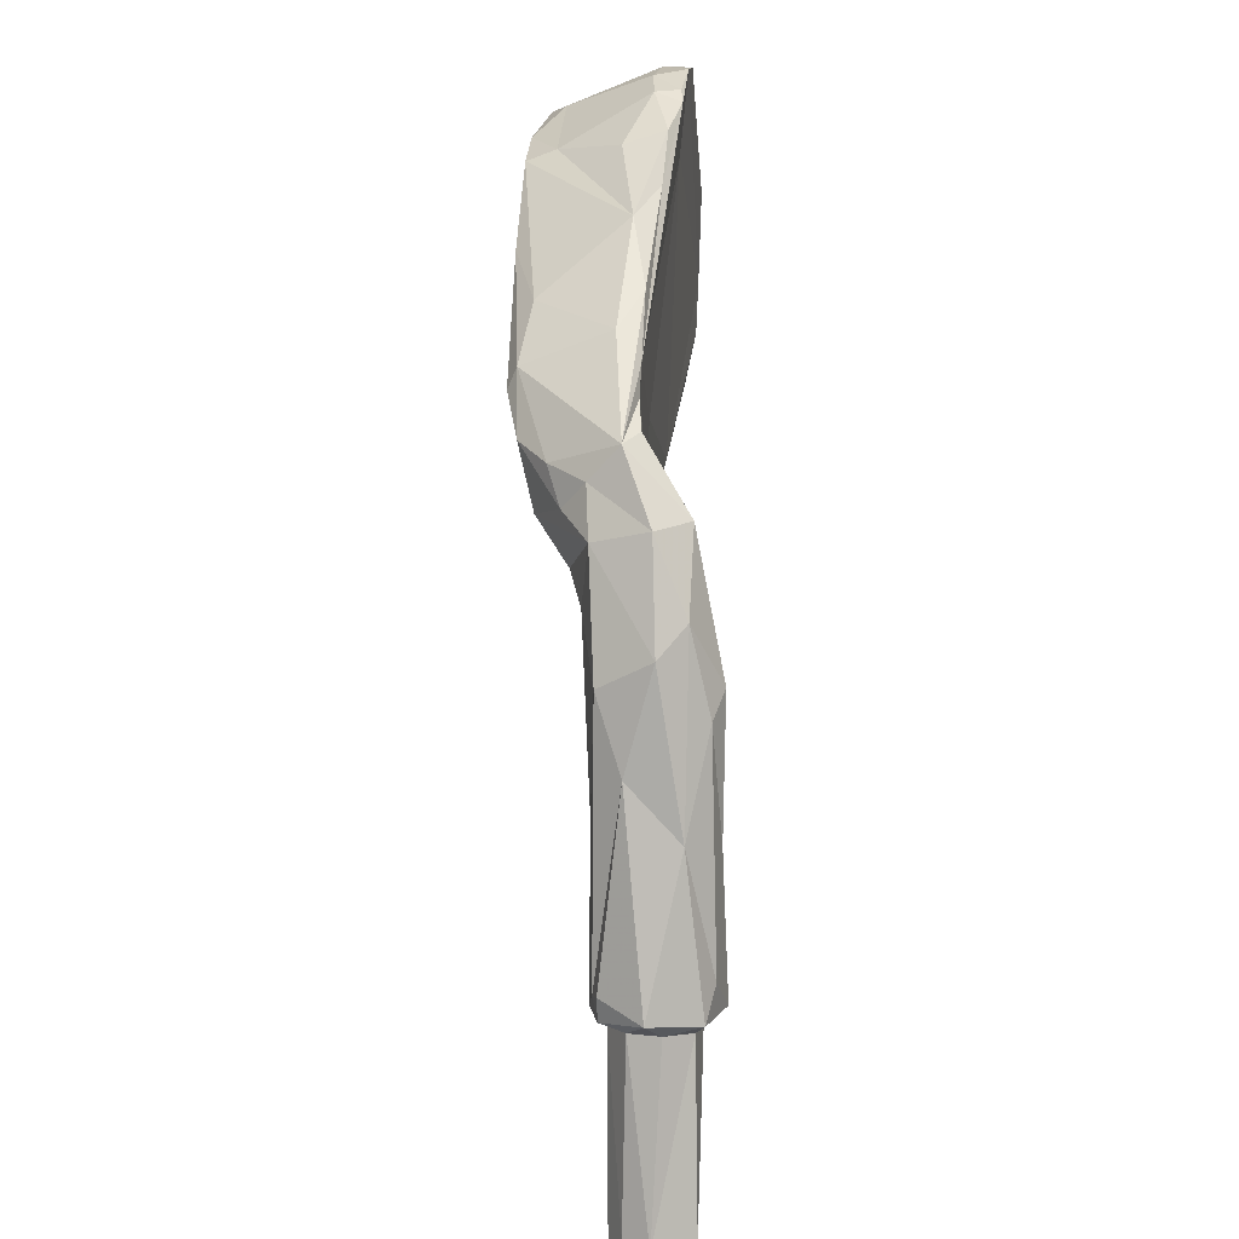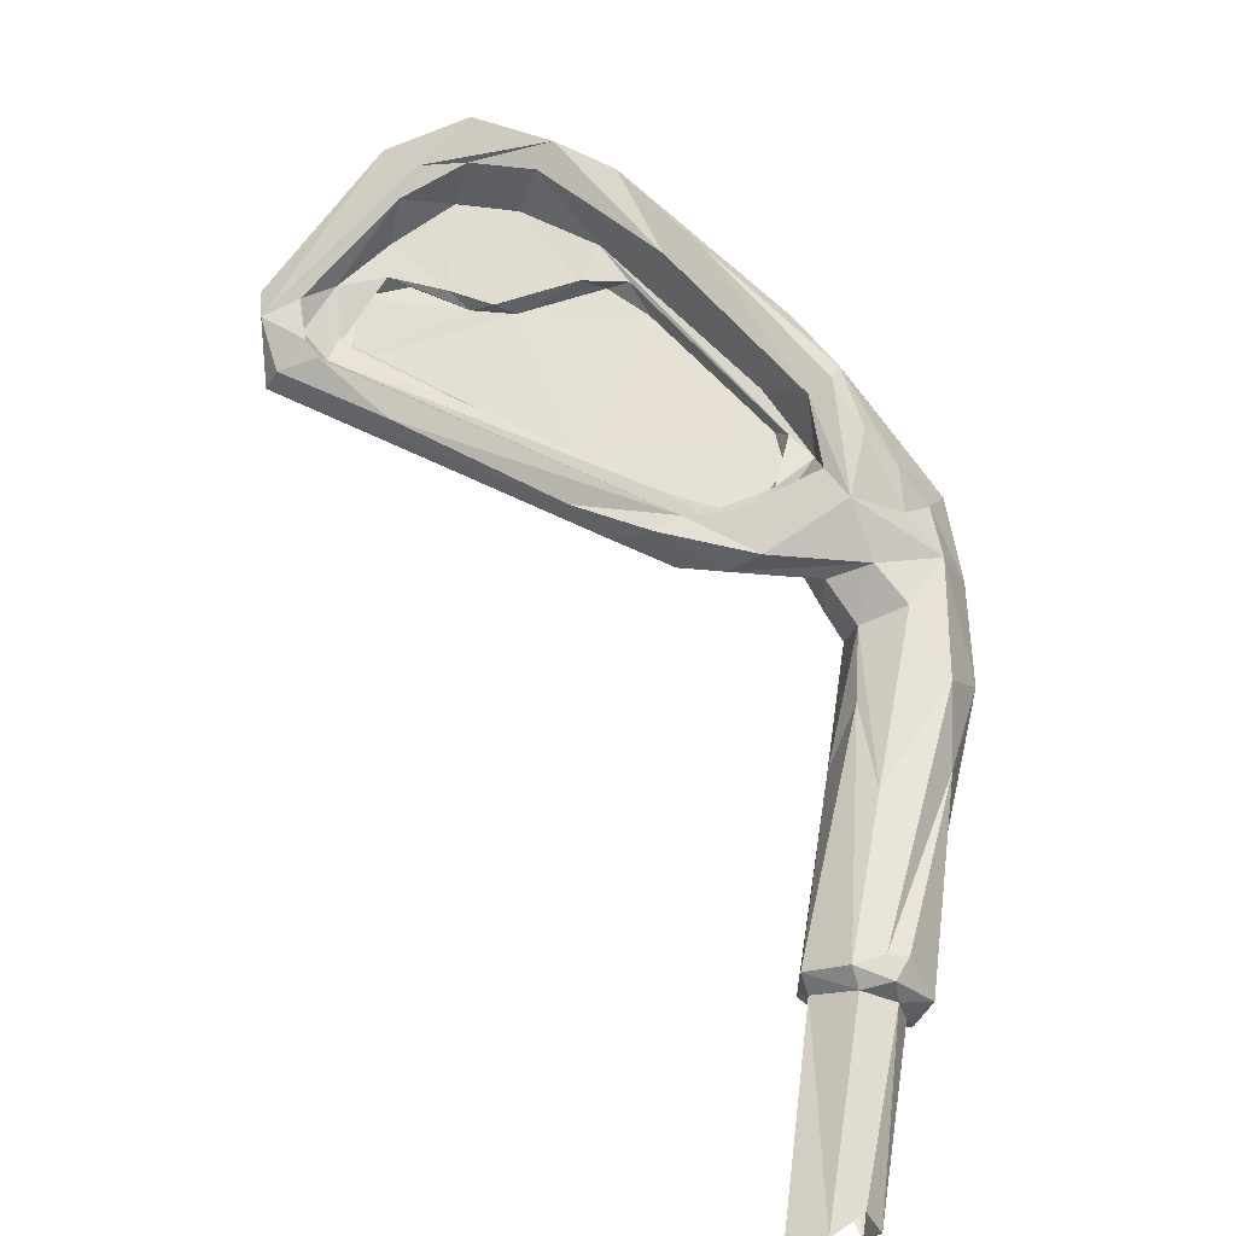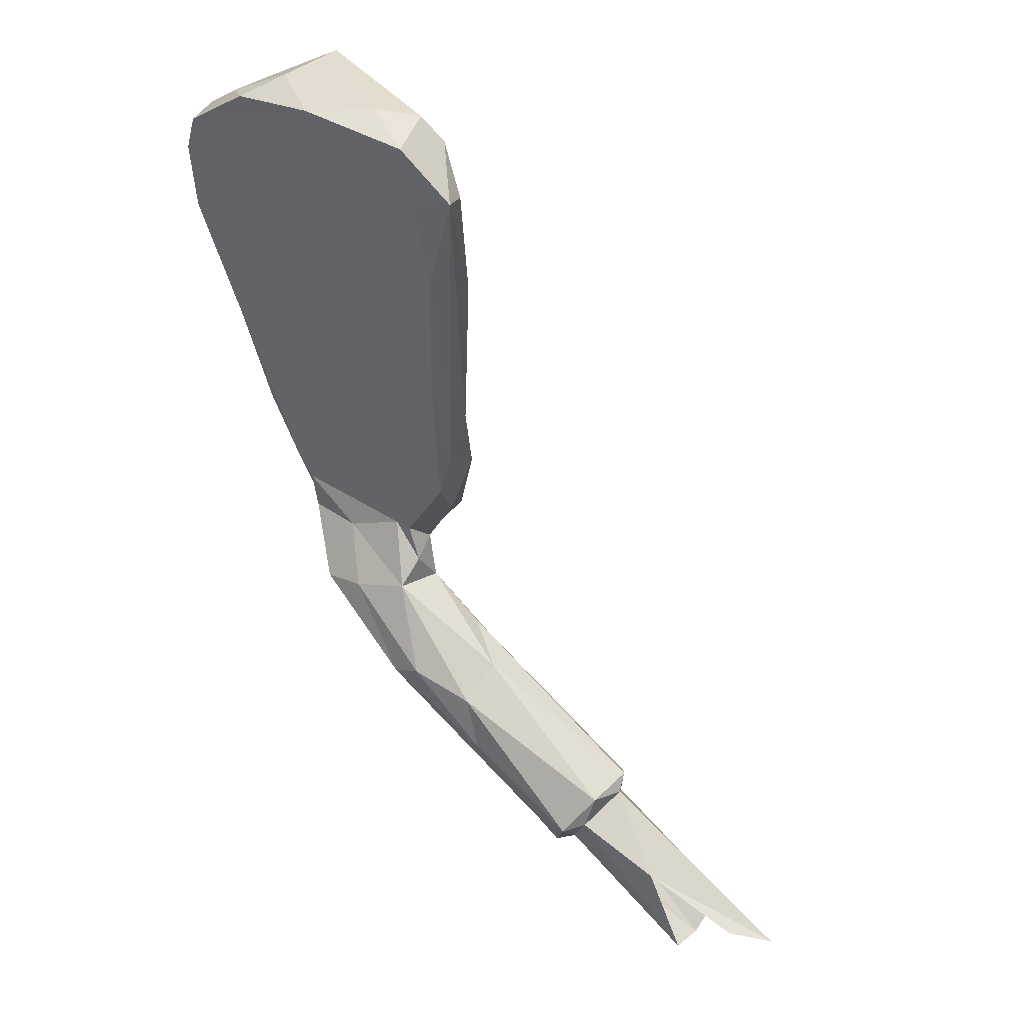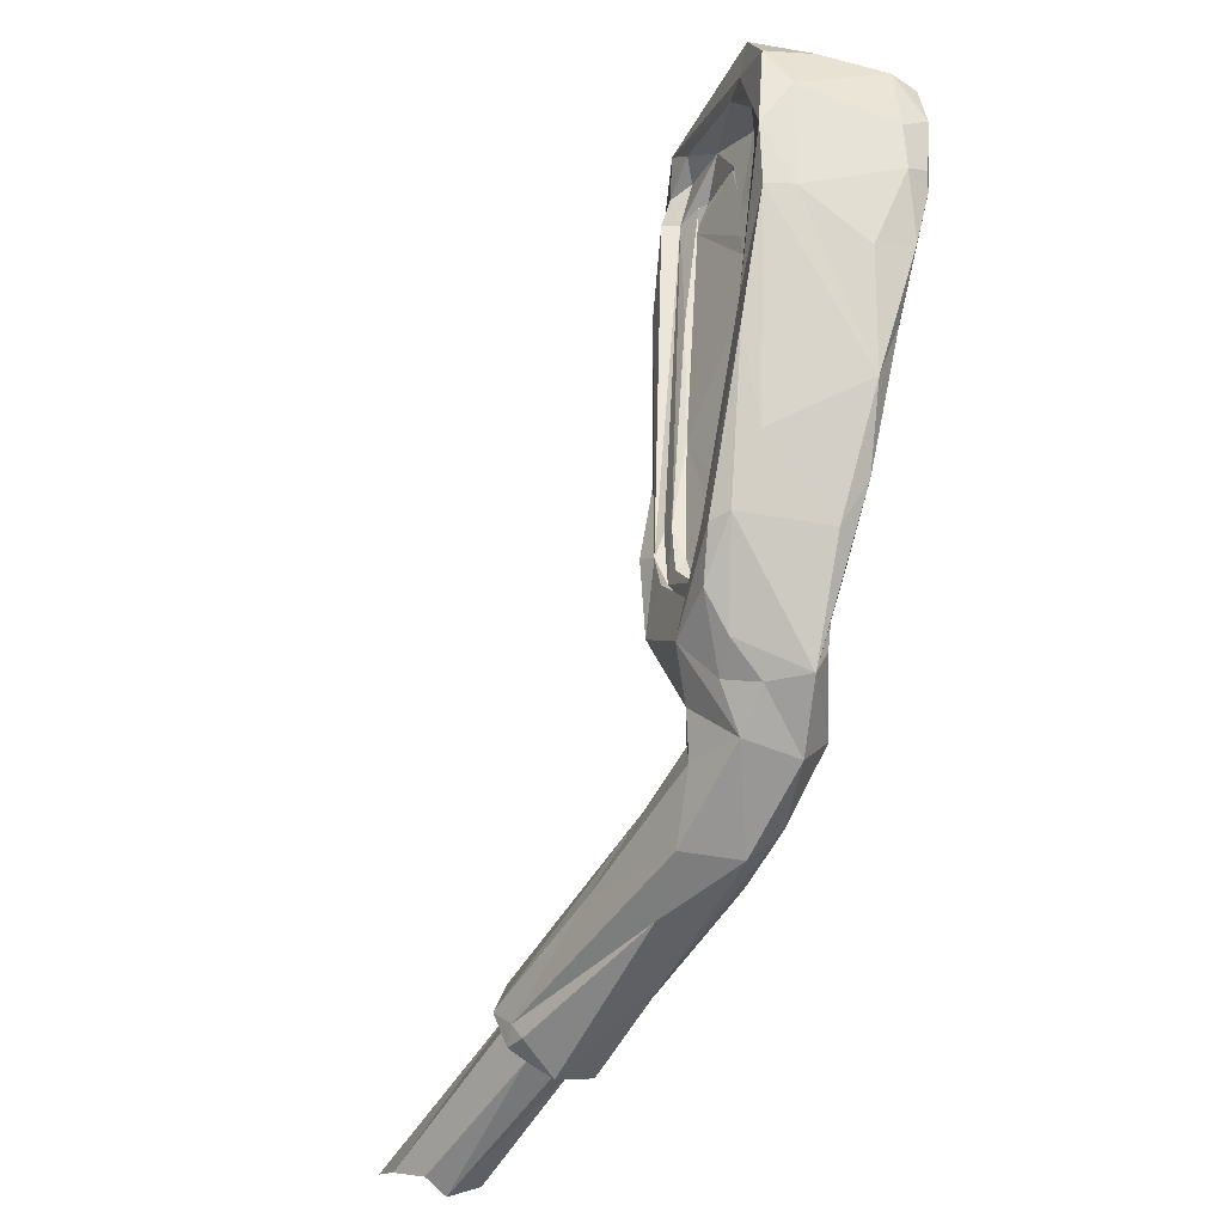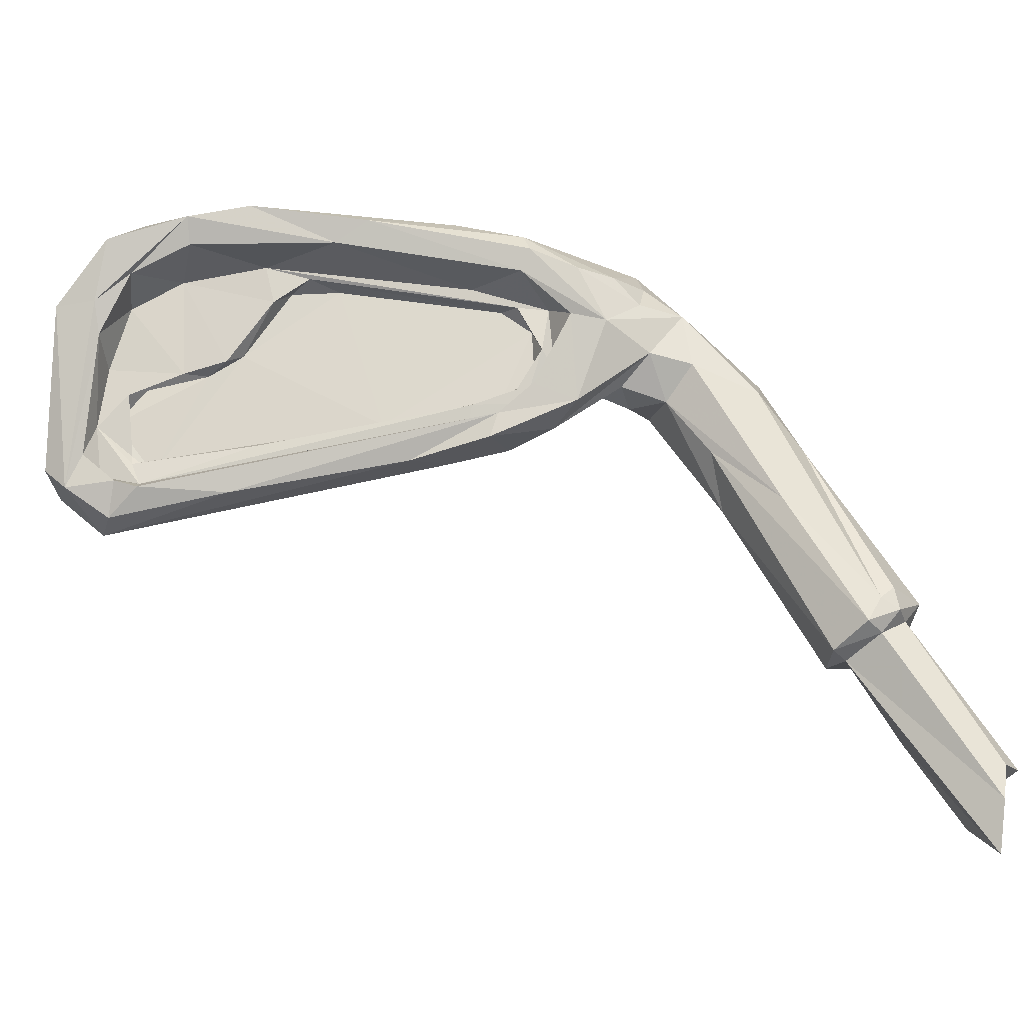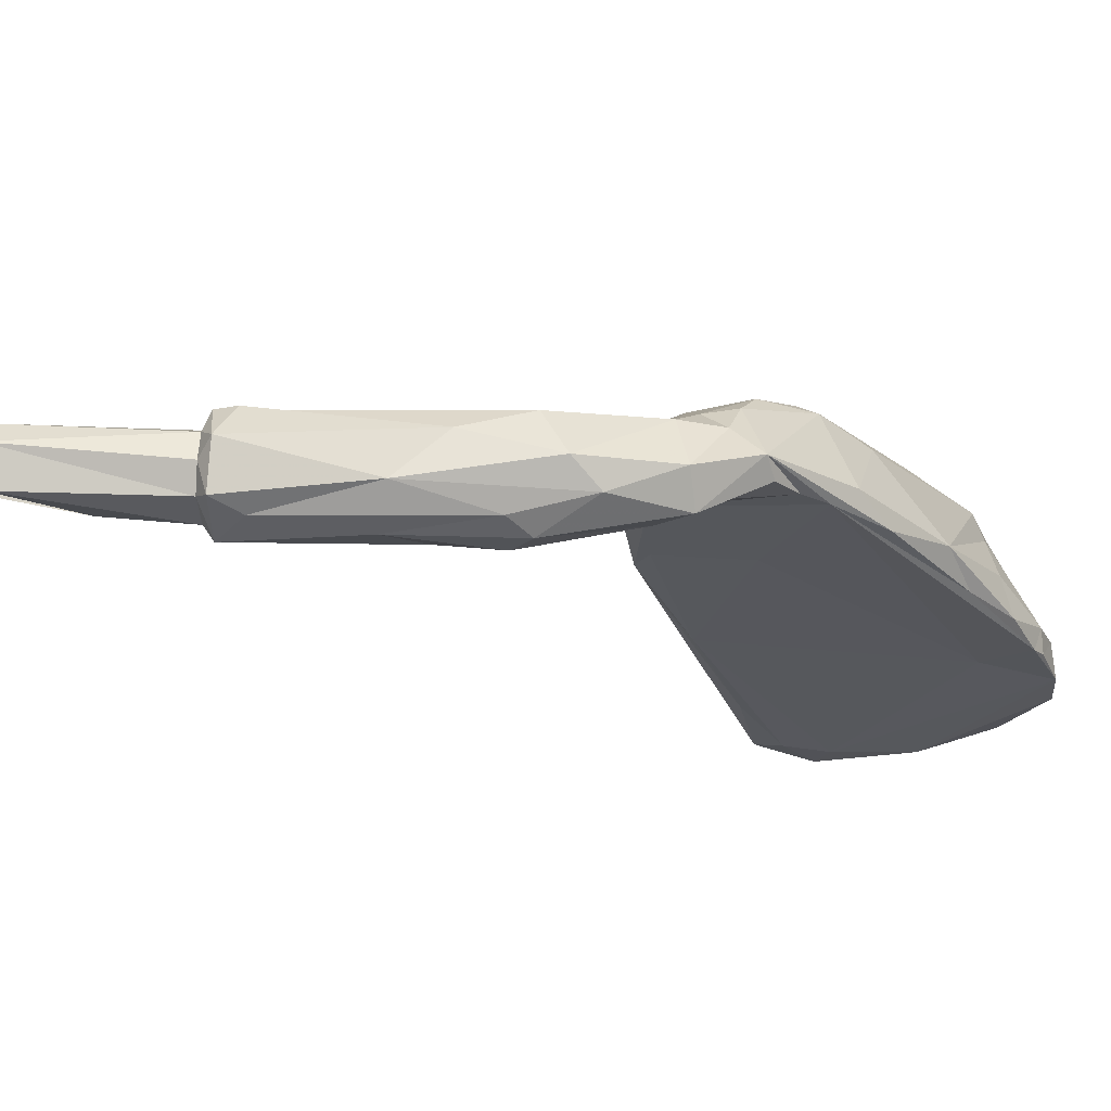
<metadata>
{"format":"obj","ext":"obj","renderer":"f3d","projection":"perspective","resolution":1024,"background":"white","views":[{"elev":-54.5,"azim":91.3,"up":"+Y"},{"elev":60.1,"azim":-51.6,"up":"+Z"},{"elev":42.0,"azim":-141.6,"up":"+Y"},{"elev":-22.5,"azim":54.4,"up":"+Y"},{"elev":65.3,"azim":-92.2,"up":"+Z"},{"elev":-21.7,"azim":26.9,"up":"+Z"}]}
</metadata>
<code>
v 0.2497 0.108 0.1743
v 0.2186 0.1149 0.1843
v 0.2496 0.1056 0.1223
v 0.2509 0.09435 0.1548
v 0.1763 0.121 0.172
v 0.2871 0.1808 0.1241
v 0.2064 0.1397 0.1424
v 0.3653 0.198 0.1816
v 0.3596 0.2105 0.1148
v 0.3794 0.1749 0.1684
v 0.3822 0.168 0.1439
v 0.3995 0.159 0.1561
v 0.3756 0.1779 0.1213
v 0.3922 0.1665 0.1149
v 0.3505 0.2265 0.158
v 0.4031 0.1849 0.1878
v 0.3723 0.2099 0.194
v 0.5034 0.2216 0.1268
v 0.383 0.1818 0.1876
v 0.3936 0.1969 0.1912
v 0.373 0.2069 0.09796
v 0.3556 0.2376 0.1712
v 0.4077 0.1925 0.1065
v 0.5393 0.3261 0.1762
v 0.3565 0.2386 0.1259
v 0.496 0.317 0.1459
v 0.5415 0.2455 0.1674
v 0.4785 0.2516 0.1006
v 0.4965 0.2987 0.1065
v 0.4875 0.2707 0.1902
v 0.5671 0.2738 0.1068
v 0.5899 0.2821 0.1852
v 0.6164 0.3381 0.1933
v 0.5771 0.2986 0.09663
v 0.5506 0.3123 0.09712
v 0.6166 0.2754 0.144
v 0.631 0.2985 0.1211
v 0.5897 0.3614 0.1747
v 0.5949 0.3739 0.1306
v 0.6665 0.343 0.1872
v 0.5939 0.3925 0.1552
v 0.6823 0.3311 0.1443
v 0.6764 0.3518 0.1163
v 0.6024 0.3998 0.1819
v 0.6396 0.3603 0.1171
v 0.7207 0.3789 0.1636
v 0.6243 0.3749 0.2015
v 0.5677 0.4599 0.1752
v 0.6074 0.4219 0.1586
v 0.6939 0.3751 0.1881
v 0.6449 0.4123 0.2257
v 0.669 0.3809 0.2064
v 0.6226 0.4224 0.1581
v 0.5802 0.4397 0.2036
v 0.7188 0.3978 0.1503
v 0.6699 0.4011 0.1465
v 0.6539 0.4422 0.2233
v 0.7394 0.4535 0.1495
v 0.5781 0.4894 0.1519
v 0.6919 0.4033 0.2154
v 0.7254 0.4297 0.1513
v 0.614 0.4573 0.1914
v 0.598 0.4768 0.203
v 0.5761 0.5081 0.1922
v 0.7233 0.4801 0.2362
v 0.599 0.4908 0.1903
v 0.5868 0.4841 0.1881
v 0.56 0.4993 0.1502
v 0.6541 0.5207 0.1448
v 0.7545 0.4746 0.1667
v 0.6912 0.4347 0.2364
v 0.6702 0.4603 0.2002
v 0.5549 0.5155 0.1901
v 0.5509 0.63 0.1324
v 0.6324 0.4676 0.2001
v 0.6136 0.4748 0.1842
v 0.6569 0.4753 0.185
v 0.5976 0.503 0.1791
v 0.5882 0.5299 0.185
v 0.5483 0.5494 0.1523
v 0.6903 0.4837 0.2362
v 0.6755 0.4874 0.1975
v 0.5723 0.5331 0.1802
v 0.5445 0.5858 0.1695
v 0.5817 0.6079 0.1653
v 0.8042 0.7316 0.1152
v 0.7074 0.4755 0.2439
v 0.6788 0.5015 0.1836
v 0.7643 0.5135 0.1458
v 0.5448 0.8216 0.141
v 0.6955 0.5265 0.1966
v 0.5092 0.8556 0.113
v 0.7441 0.5373 0.2252
v 0.7526 0.7473 0.1178
v 0.7284 0.6439 0.2297
v 0.7343 0.7084 0.1805
v 0.57 0.7182 0.1568
v 0.7433 0.6143 0.2405
v 0.7867 0.5808 0.1538
v 0.5269 0.7423 0.1555
v 0.7213 0.6697 0.1807
v 0.5573 0.8106 0.1352
v 0.7649 0.7172 0.2355
v 0.7132 0.6438 0.1686
v 0.7863 0.6285 0.1325
v 0.5358 0.762 0.1164
v 0.6429 0.7615 0.1503
v 0.7958 0.6779 0.1615
v 0.7154 0.6869 0.1641
v 0.6596 0.7304 0.1544
v 0.8026 0.795 0.1096
v 0.5741 0.873 0.1016
v 0.7724 0.7212 0.2111
v 0.7375 0.7715 0.2195
v 0.8025 0.6873 0.127
v 0.5365 0.8216 0.1537
v 0.7017 0.7019 0.1764
v 0.6504 0.7441 0.1645
v 0.6427 0.7826 0.158
v 0.5657 0.8286 0.1384
v 0.6363 0.8167 0.1407
v 0.5741 0.829 0.1355
v 0.8079 0.7432 0.1367
v 0.6523 0.8494 0.1516
v 0.6272 0.8313 0.151
v 0.6067 0.8439 0.1365
v 0.5164 0.8483 0.1345
v 0.7283 0.7828 0.169
v 0.5555 0.8564 0.1365
v 0.5444 0.8421 0.1505
v 0.6461 0.8964 0.09789
v 0.7667 0.8107 0.2055
v 0.7583 0.7723 0.2324
v 0.7179 0.8241 0.2065
v 0.5698 0.8696 0.1521
v 0.5415 0.8851 0.1461
v 0.5406 0.8459 0.1043
v 0.8064 0.7489 0.1163
v 0.8046 0.7809 0.137
v 0.7069 0.8297 0.1623
v 0.5995 0.8594 0.1452
v 0.55 0.8962 0.1024
v 0.6695 0.8536 0.1868
v 0.5604 0.9038 0.1406
v 0.5973 0.9036 0.1259
v 0.7866 0.8372 0.1288
v 0.7255 0.8775 0.1033
v 0.6962 0.8563 0.199
v 0.757 0.8527 0.1747
v 0.7883 0.8301 0.1059
v 0.7466 0.8442 0.2181
v 0.696 0.8912 0.1907
v 0.7492 0.8661 0.122
v 0.7027 0.8918 0.1349
f 9 21 13
f 9 13 3
f 21 14 13
f 24 22 17
f 47 44 38
f 51 54 47
f 54 51 57
f 58 61 53
f 72 62 57
f 64 73 54
f 73 80 68
f 82 77 75
f 84 80 73
f 84 92 80
f 96 82 91
f 96 101 82
f 119 107 118
f 116 127 100
f 124 141 125
f 125 122 126
f 139 123 138
f 133 148 134
f 139 138 111
f 146 139 111
f 151 148 133
f 140 134 143
f 154 149 153
f 1 8 2
f 6 9 3
f 10 1 4
f 4 11 10
f 14 11 13
f 1 10 8
f 14 12 11
f 10 19 8
f 19 17 8
f 19 10 12
f 19 12 16
f 19 20 17
f 16 20 19
f 22 15 8
f 8 17 22
f 15 9 6
f 14 18 12
f 25 15 22
f 22 26 25
f 9 25 21
f 9 15 25
f 16 27 20
f 20 32 30
f 30 32 33
f 35 28 29
f 35 34 28
f 32 27 36
f 18 37 36
f 29 26 39
f 37 18 31
f 31 34 37
f 40 33 32
f 34 45 43
f 36 37 42
f 38 33 47
f 44 41 38
f 43 46 42
f 42 37 43
f 48 44 47
f 42 50 40
f 40 52 51
f 49 53 41
f 41 53 39
f 50 42 46
f 46 43 55
f 53 49 59
f 61 46 55
f 59 69 58
f 60 52 50
f 46 70 65
f 68 59 49
f 75 76 66
f 59 68 74
f 76 75 77
f 78 66 76
f 60 65 71
f 79 78 85
f 80 74 68
f 64 67 83
f 67 79 83
f 73 64 84
f 57 81 72
f 71 65 87
f 91 72 81
f 65 70 93
f 82 72 91
f 95 96 91
f 89 99 70
f 64 100 84
f 84 100 92
f 82 101 88
f 98 93 103
f 104 88 101
f 86 115 105
f 95 98 103
f 109 104 101
f 109 117 110
f 94 74 112
f 117 109 101
f 107 110 118
f 110 117 118
f 120 102 122
f 115 123 108
f 116 130 127
f 129 135 130
f 86 123 115
f 132 113 123
f 121 125 126
f 92 100 127
f 134 114 133
f 134 128 114
f 141 135 129
f 74 106 137
f 74 137 112
f 123 139 132
f 133 103 113
f 125 119 124
f 138 86 111
f 134 140 128
f 136 92 127
f 142 92 136
f 142 136 144
f 143 141 124
f 133 132 151
f 132 149 151
f 144 152 145
f 142 144 145
f 148 151 152
f 152 144 136
f 111 150 146
f 154 147 131
f 150 153 146
f 153 150 147
f 153 147 154
f 143 135 141
f 98 65 93
f 48 73 68
f 87 51 71
f 15 6 5
f 54 73 48
f 152 151 149
f 154 152 149
f 142 137 92
f 86 138 123
f 32 20 27
f 38 41 39
f 116 64 90
f 153 149 146
f 50 52 40
f 82 88 77
f 96 95 114
f 40 36 42
f 81 95 91
f 58 53 59
f 21 23 14
f 122 125 141
f 131 145 154
f 133 113 132
f 152 154 145
f 57 62 63
f 50 46 60
f 65 60 46
f 143 136 135
f 56 55 45
f 36 40 32
f 64 54 63
f 142 145 131
f 55 43 45
f 67 66 79
f 78 79 66
f 116 90 130
f 129 130 90
f 114 128 96
f 6 7 5
f 64 63 67
f 62 67 63
f 124 140 143
f 118 128 119
f 103 99 113
f 108 113 99
f 79 85 97
f 64 116 100
f 137 106 92
f 103 93 99
f 54 57 63
f 34 35 45
f 139 146 132
f 149 132 146
f 69 59 74
f 124 119 140
f 128 140 119
f 148 152 136
f 23 18 14
f 134 148 143
f 127 130 136
f 135 136 130
f 108 123 113
f 45 39 56
f 53 56 39
f 122 141 120
f 61 58 46
f 117 101 96
f 31 28 34
f 109 110 104
f 40 47 33
f 24 26 22
f 136 143 148
f 23 21 28
f 93 70 99
f 112 137 142
f 108 99 115
f 37 34 43
f 25 29 21
f 105 115 99
f 85 110 102
f 107 102 110
f 94 111 86
f 111 94 112
f 120 141 90
f 129 90 141
f 18 23 31
f 28 31 23
f 75 72 82
f 57 51 81
f 87 81 51
f 45 35 39
f 94 69 74
f 111 131 150
f 147 150 131
f 18 36 27
f 55 56 61
f 53 61 56
f 114 95 133
f 103 133 95
f 18 27 12
f 99 89 105
f 51 52 71
f 60 71 52
f 35 29 39
f 121 126 107
f 72 75 62
f 20 30 17
f 24 17 30
f 76 77 78
f 29 28 21
f 78 77 85
f 88 85 77
f 90 64 83
f 26 29 25
f 65 98 87
f 74 80 106
f 92 106 80
f 16 12 27
f 48 47 54
f 120 90 97
f 47 40 51
f 24 38 26
f 39 26 38
f 41 44 49
f 10 11 12
f 62 75 67
f 66 67 75
f 111 112 131
f 24 30 38
f 33 38 30
f 112 142 131
f 5 2 15
f 8 15 2
f 97 85 120
f 102 120 85
f 86 105 58
f 89 58 105
f 3 13 4
f 11 4 13
f 58 89 46
f 70 46 89
f 107 126 102
f 122 102 126
f 88 104 85
f 110 85 104
f 69 94 58
f 86 58 94
f 96 128 117
f 118 117 128
f 44 48 49
f 68 49 48
f 87 98 81
f 95 81 98
f 83 79 90
f 97 90 79
f 119 125 107
f 121 107 125

</code>
